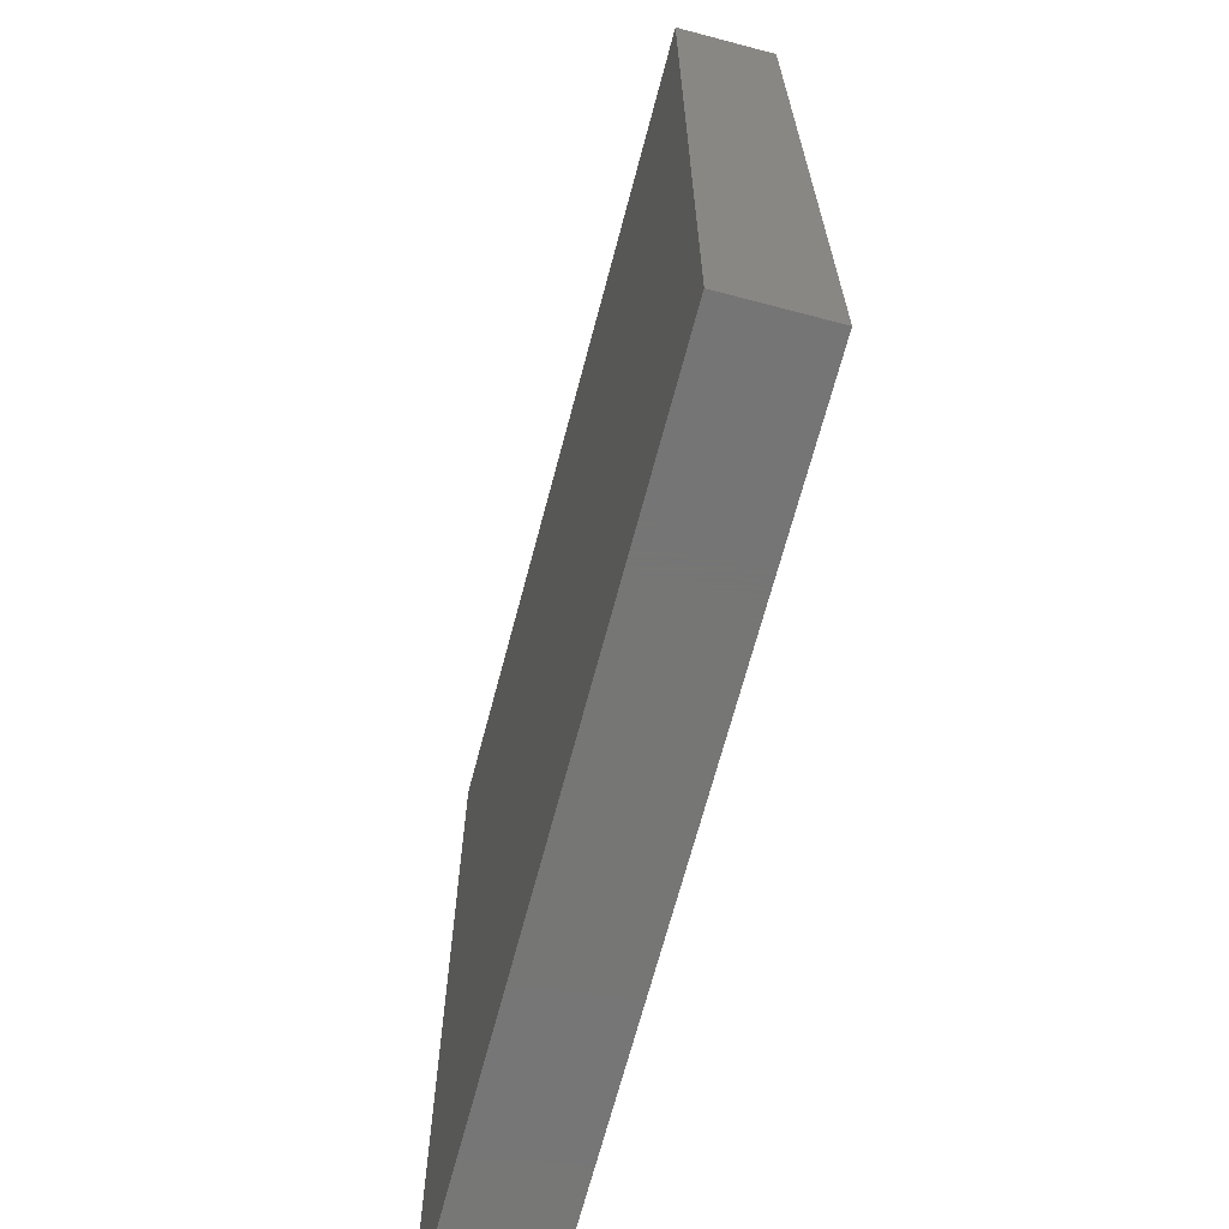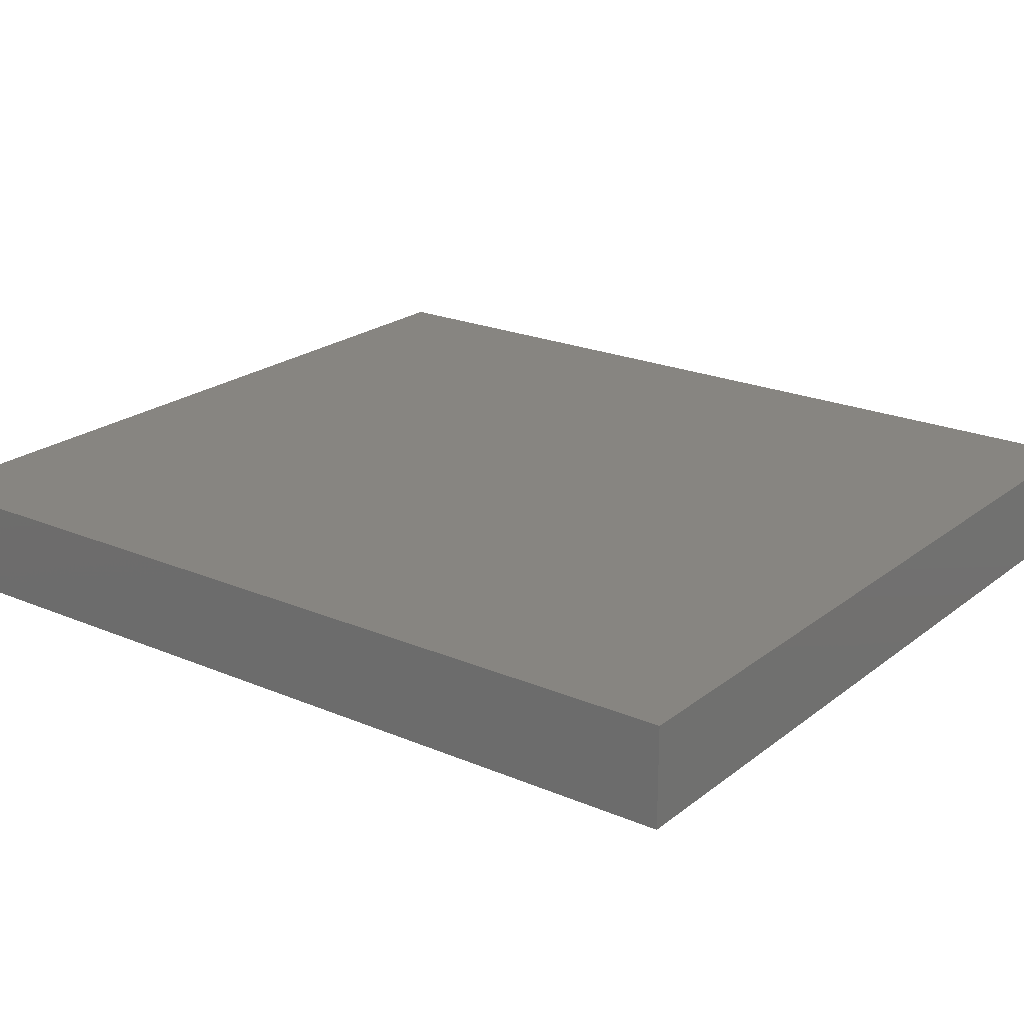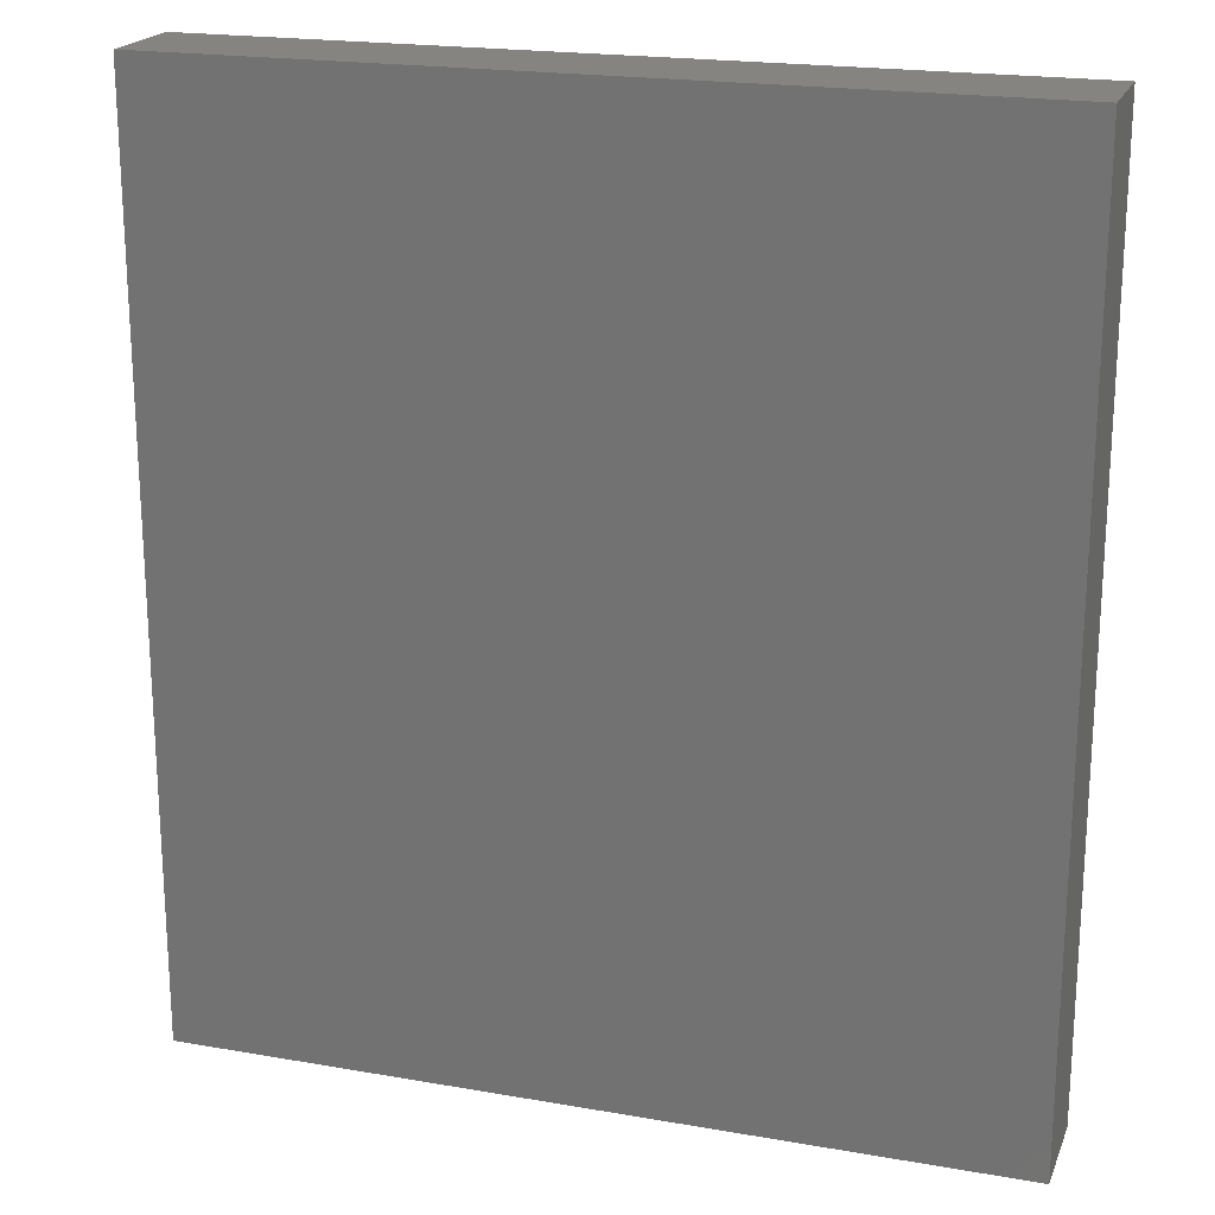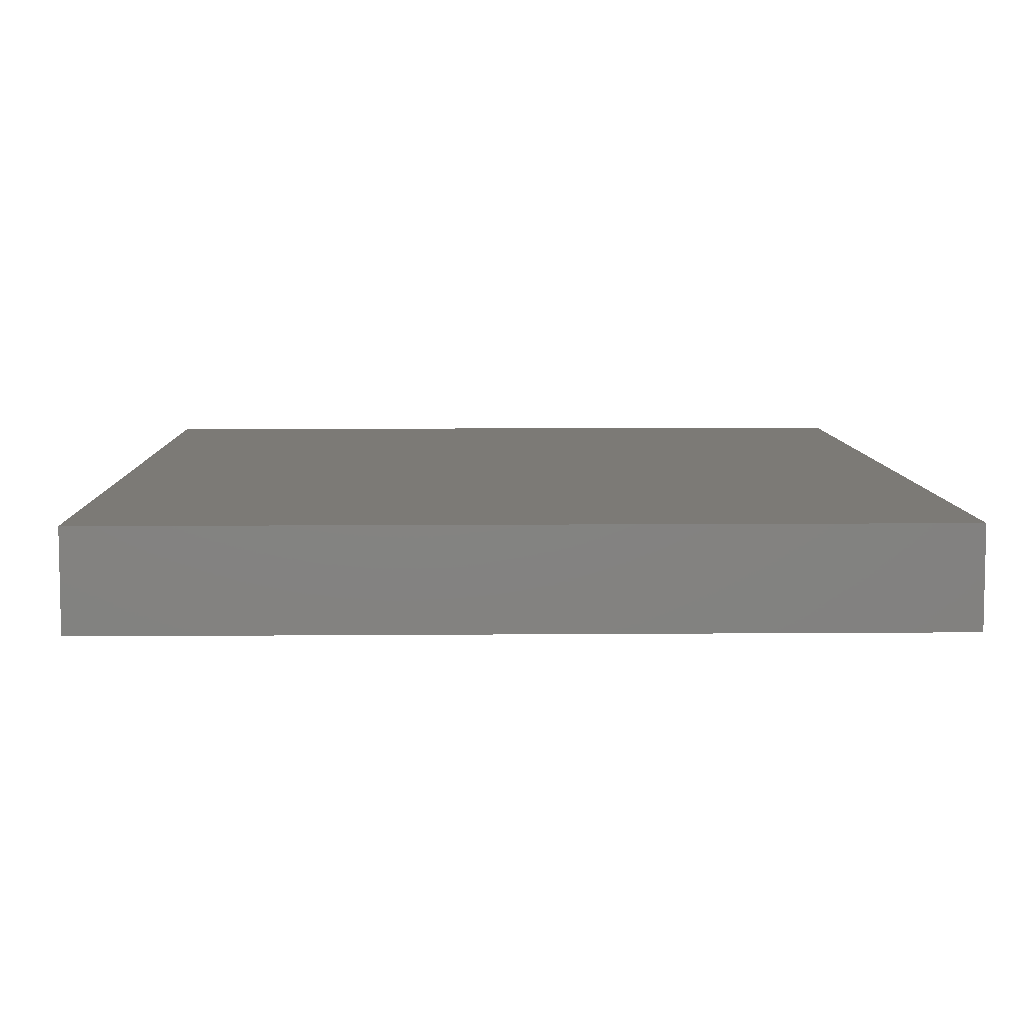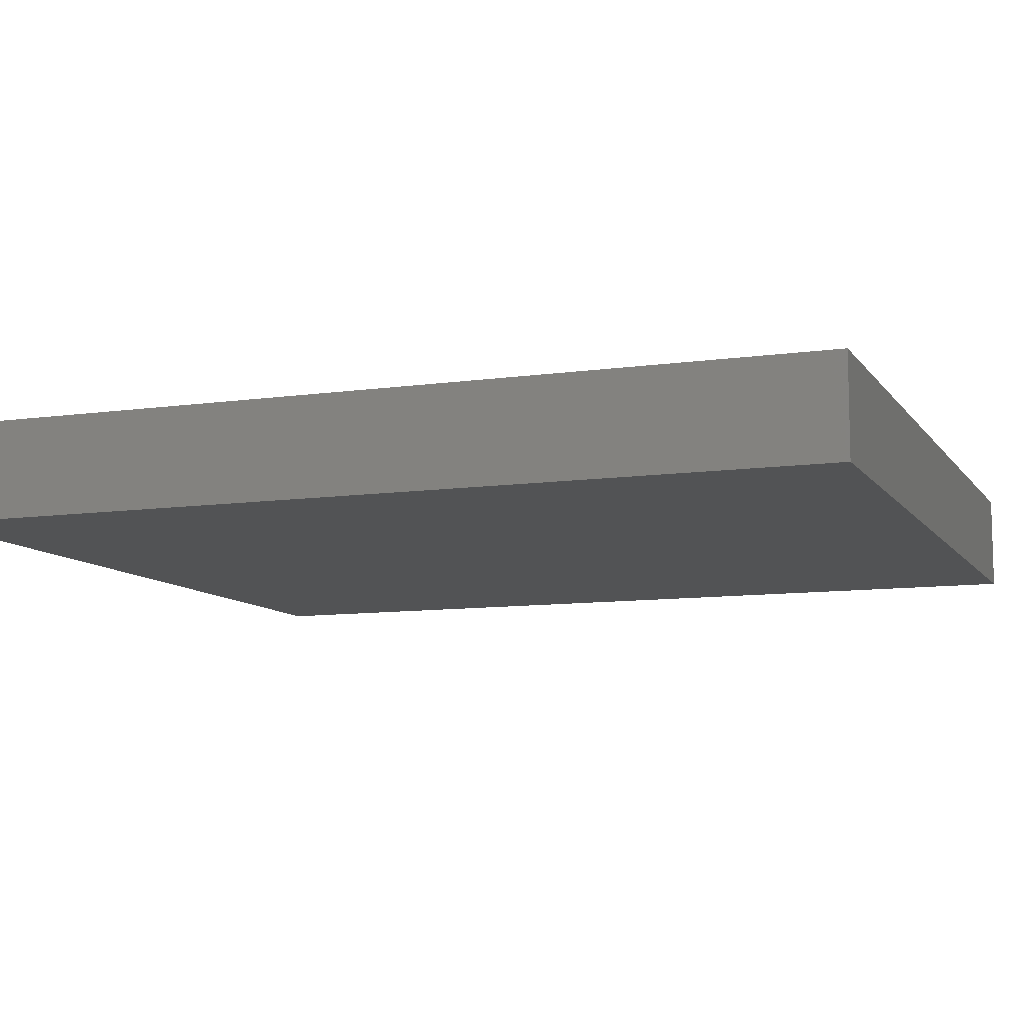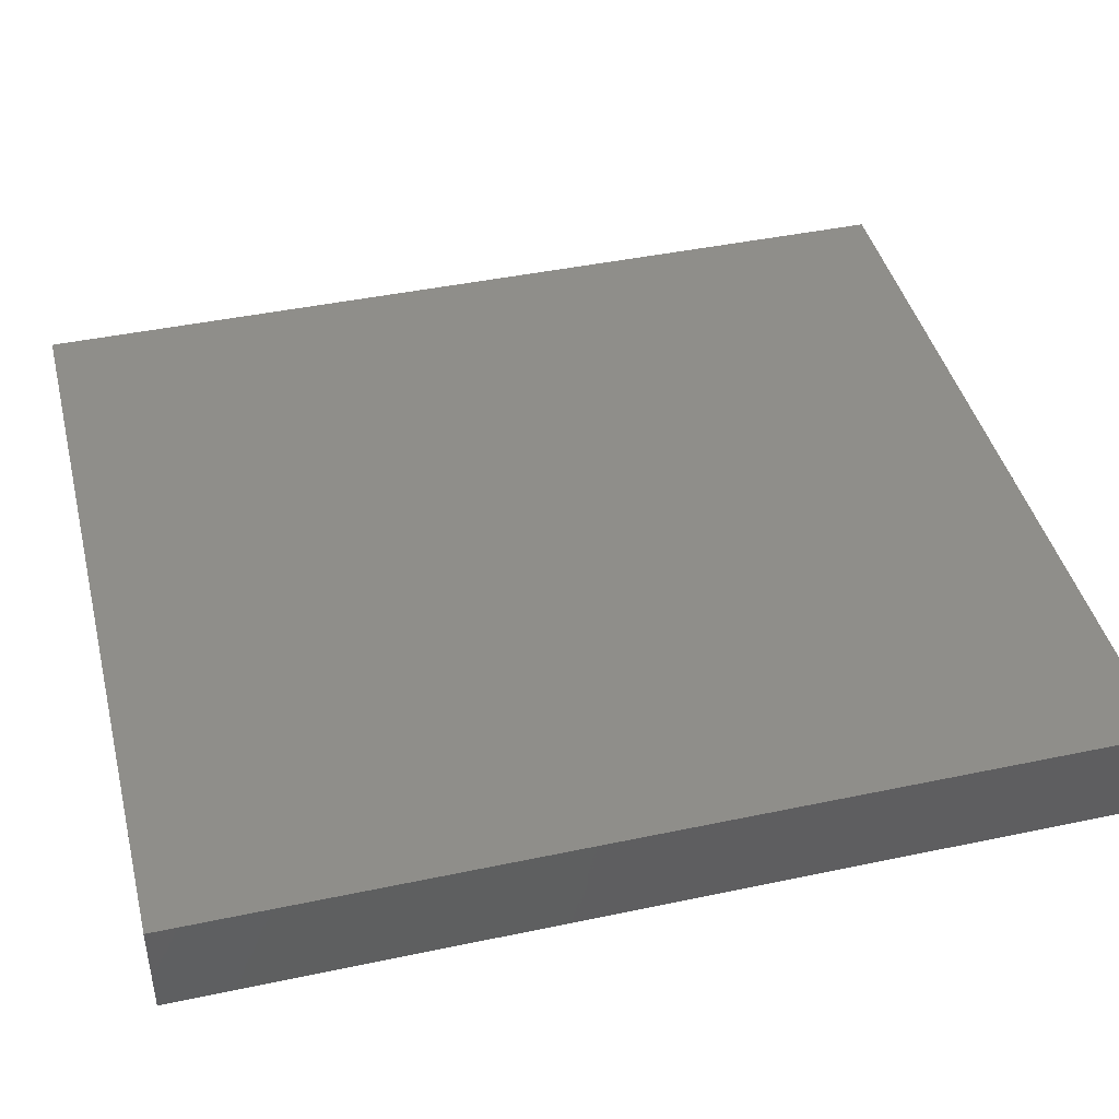
<metadata>
{"format":"stl","ext":"stl","renderer":"f3d","projection":"perspective","resolution":1024,"background":"white","views":[{"elev":-68.1,"azim":-104.8,"up":"+Y"},{"elev":21.7,"azim":126.8,"up":"+Z"},{"elev":20.2,"azim":-162.3,"up":"+Y"},{"elev":7.5,"azim":178.6,"up":"+Z"},{"elev":-9.6,"azim":110.6,"up":"+Z"},{"elev":43.0,"azim":75.9,"up":"+Z"}]}
</metadata>
<code>
# stl→obj: 180 verts, 356 faces
v -26.25 35 4.202
v -35 26.25 4.202
v -26.25 26.25 4.202
v -35 35 -4.202
v -35 26.25 -4.202
v 17.5 35 4.202
v 8.75 43.47 4.202
v 8.75 35 4.202
v -26.25 -35 -4.202
v -35 -26.25 -4.202
v -26.25 -26.25 -4.202
v -26.25 -35 4.202
v -35 -35 -4.202
v 35 -26.25 4.202
v 35 -35 -4.202
v 35 -26.25 -4.202
v 35 8.75 4.202
v 35 -2e-06 -4.202
v 35 8.75 -4.202
v -26.25 1e-06 -4.202
v -35 8.75 -4.202
v -26.25 8.75 -4.202
v -35 -8.75 4.202
v -35 2e-06 -4.202
v -35 -8.75 -4.202
v -26.25 1e-06 4.202
v -26.25 -8.75 4.202
v -26.25 -17.5 4.202
v -35 -26.25 4.202
v -26.25 -26.25 4.202
v -35 -17.5 -4.202
v 35 -8.75 4.202
v 35 -17.5 -4.202
v 35 -8.75 -4.202
v -26.25 -17.5 -4.202
v -26.25 -8.75 -4.202
v -26.25 17.5 -4.202
v -26.25 26.25 -4.202
v 35 26.25 4.202
v 35 17.5 -4.202
v 35 26.25 -4.202
v -35 8.75 4.202
v -35 17.5 -4.202
v -26.25 17.5 4.202
v -26.25 8.75 4.202
v -35 -35 4.202
v 35 -17.5 4.202
v 35 -2e-06 4.202
v -35 -17.5 4.202
v -35 2e-06 4.202
v 35 17.5 4.202
v 35 35 4.202
v 35 35 -4.202
v -26.25 35 -4.202
v -35 17.5 4.202
v 8.75 26.25 4.202
v 1e-06 17.5 4.202
v 8.75 17.5 4.202
v 8.75 26.25 -4.202
v 2e-06 35 -4.202
v 8.75 35 -4.202
v 8.75 8.75 -4.202
v 1e-06 17.5 -4.202
v 8.75 17.5 -4.202
v 8.75 8.75 4.202
v 0 0 4.202
v 8.75 -0 4.202
v 8.75 -8.75 4.202
v -1e-06 -17.5 4.202
v 8.75 -17.5 4.202
v 8.75 -8.75 -4.202
v 0 0 -4.202
v 8.75 -0 -4.202
v 8.75 -26.25 -4.202
v -1e-06 -17.5 -4.202
v 8.75 -17.5 -4.202
v 8.75 -26.25 4.202
v -2e-06 -35 4.202
v 8.75 -35 4.202
v 0 8.75 4.202
v 1e-06 26.25 -4.202
v -0 -8.75 -4.202
v -1e-06 -26.25 4.202
v -0 -8.75 4.202
v 0 8.75 -4.202
v -2e-06 -35 -4.202
v 8.75 -35 -4.202
v -1e-06 -26.25 -4.202
v 17.5 35 -4.202
v 26.25 43.47 -4.202
v 26.25 35 -4.202
v 1e-06 26.25 4.202
v 26.25 35 4.202
v 17.5 26.25 4.202
v 26.25 26.25 4.202
v 26.25 -35 -4.202
v 17.5 -26.25 -4.202
v 26.25 -26.25 -4.202
v 26.25 -35 4.202
v 17.5 -35 -4.202
v 26.25 -1e-06 -4.202
v 17.5 8.75 -4.202
v 26.25 8.75 -4.202
v 26.25 -1e-06 4.202
v 17.5 -8.75 4.202
v 26.25 -8.75 4.202
v 26.25 -17.5 4.202
v 17.5 -26.25 4.202
v 26.25 -26.25 4.202
v 26.25 -17.5 -4.202
v 17.5 -8.75 -4.202
v 26.25 -8.75 -4.202
v 26.25 17.5 -4.202
v 17.5 26.25 -4.202
v 26.25 26.25 -4.202
v 26.25 17.5 4.202
v 17.5 8.75 4.202
v 26.25 8.75 4.202
v 17.5 -35 4.202
v 17.5 -17.5 -4.202
v 17.5 -1e-06 -4.202
v 17.5 -17.5 4.202
v 17.5 -1e-06 4.202
v 17.5 17.5 -4.202
v 17.5 17.5 4.202
v 17.5 43.47 4.202
v 17.5 43.47 -4.202
v -8.75 26.25 4.202
v -17.5 17.5 4.202
v -8.75 17.5 4.202
v -8.75 26.25 -4.202
v -17.5 35 -4.202
v -8.75 35 -4.202
v -8.75 8.75 -4.202
v -17.5 17.5 -4.202
v -8.75 17.5 -4.202
v -8.75 8.75 4.202
v -17.5 1e-06 4.202
v -8.75 0 4.202
v -8.75 -8.75 4.202
v -17.5 -17.5 4.202
v -8.75 -17.5 4.202
v -8.75 -8.75 -4.202
v -17.5 1e-06 -4.202
v -8.75 0 -4.202
v -8.75 -26.25 -4.202
v -17.5 -17.5 -4.202
v -8.75 -17.5 -4.202
v -8.75 -26.25 4.202
v -17.5 -35 4.202
v -8.75 -35 4.202
v -17.5 8.75 4.202
v -17.5 26.25 -4.202
v -17.5 -8.75 -4.202
v -17.5 -26.25 4.202
v -17.5 -8.75 4.202
v -17.5 8.75 -4.202
v -17.5 -35 -4.202
v -8.75 -35 -4.202
v -17.5 -26.25 -4.202
v -8.75 35 4.202
v -17.5 26.25 4.202
v 2e-06 43.47 4.202
v 2e-06 35 4.202
v -17.5 35 4.202
v 35 43.47 4.202
v 35 43.47 -4.202
v 35 -35 4.202
v -8.75 43.47 4.202
v -35 35 4.202
v 26.25 43.47 4.202
v -26.25 43.47 -4.202
v -17.5 43.47 4.202
v -35 43.47 4.202
v -35 43.47 -4.202
v -17.5 43.47 -4.202
v -26.25 43.47 4.202
v 2e-06 43.47 -4.202
v -8.75 43.47 -4.202
v 8.75 43.47 -4.202
f 1 2 3
f 2 4 5
f 6 7 8
f 9 10 11
f 12 13 9
f 14 15 16
f 17 18 19
f 20 21 22
f 23 24 25
f 26 23 27
f 28 29 30
f 29 31 10
f 32 33 34
f 35 25 36
f 37 5 38
f 39 40 41
f 42 43 21
f 44 42 45
f 46 10 13
f 30 46 12
f 47 16 33
f 11 31 35
f 36 24 20
f 48 34 18
f 27 49 28
f 49 25 31
f 45 50 26
f 50 21 24
f 22 43 37
f 51 19 40
f 52 41 53
f 38 4 54
f 55 5 43
f 3 55 44
f 56 57 58
f 59 60 61
f 62 63 64
f 65 66 67
f 68 69 70
f 71 72 73
f 74 75 76
f 77 78 79
f 58 80 65
f 64 81 59
f 76 82 71
f 70 83 77
f 67 84 68
f 73 85 62
f 79 86 87
f 87 88 74
f 89 90 91
f 8 92 56
f 93 94 95
f 96 97 98
f 99 100 96
f 101 102 103
f 104 105 106
f 107 108 109
f 110 111 112
f 113 114 115
f 116 117 118
f 109 119 99
f 98 120 110
f 112 121 101
f 106 122 107
f 118 123 104
f 103 124 113
f 115 89 91
f 95 125 116
f 93 126 6
f 61 127 89
f 128 129 130
f 131 132 133
f 134 135 136
f 137 138 139
f 140 141 142
f 143 144 145
f 146 147 148
f 149 150 151
f 130 152 137
f 136 153 131
f 148 154 143
f 142 155 149
f 139 156 140
f 145 157 134
f 151 158 159
f 159 160 146
f 161 162 128
f 8 163 164
f 162 44 129
f 153 54 132
f 157 37 135
f 152 26 138
f 156 28 141
f 154 20 144
f 160 35 147
f 155 12 150
f 129 45 152
f 135 38 153
f 147 36 154
f 141 30 155
f 138 27 156
f 144 22 157
f 150 9 158
f 158 11 160
f 165 3 162
f 164 128 92
f 86 146 88
f 78 159 86
f 72 134 85
f 66 140 84
f 69 149 83
f 75 143 82
f 63 131 81
f 57 137 80
f 83 151 78
f 88 148 75
f 82 145 72
f 84 142 69
f 80 139 66
f 85 136 63
f 81 133 60
f 92 130 57
f 53 166 52
f 91 167 53
f 6 56 94
f 100 74 97
f 119 87 100
f 121 62 102
f 123 68 105
f 122 77 108
f 120 71 111
f 124 59 114
f 125 65 117
f 108 79 119
f 97 76 120
f 111 73 121
f 105 70 122
f 117 67 123
f 102 64 124
f 114 61 89
f 94 58 125
f 39 116 51
f 41 91 53
f 19 113 40
f 17 104 48
f 32 107 47
f 34 101 18
f 16 110 33
f 14 99 168
f 51 118 17
f 40 115 41
f 33 112 34
f 47 109 14
f 48 106 32
f 18 103 19
f 168 96 15
f 15 98 16
f 52 95 39
f 164 169 161
f 1 170 2
f 2 170 4
f 52 171 93
f 9 13 10
f 12 46 13
f 14 168 15
f 17 48 18
f 20 24 21
f 23 50 24
f 26 50 23
f 28 49 29
f 29 49 31
f 32 47 33
f 35 31 25
f 37 43 5
f 39 51 40
f 42 55 43
f 44 55 42
f 46 29 10
f 30 29 46
f 47 14 16
f 11 10 31
f 36 25 24
f 48 32 34
f 27 23 49
f 49 23 25
f 45 42 50
f 50 42 21
f 22 21 43
f 51 17 19
f 52 39 41
f 38 5 4
f 55 2 5
f 3 2 55
f 56 92 57
f 59 81 60
f 62 85 63
f 65 80 66
f 68 84 69
f 71 82 72
f 74 88 75
f 77 83 78
f 58 57 80
f 64 63 81
f 76 75 82
f 70 69 83
f 67 66 84
f 73 72 85
f 79 78 86
f 87 86 88
f 4 172 54
f 8 164 92
f 93 6 94
f 96 100 97
f 99 119 100
f 101 121 102
f 104 123 105
f 107 122 108
f 110 120 111
f 113 124 114
f 116 125 117
f 109 108 119
f 98 97 120
f 112 111 121
f 106 105 122
f 118 117 123
f 103 102 124
f 115 114 89
f 95 94 125
f 161 173 165
f 1 174 170
f 128 162 129
f 131 153 132
f 134 157 135
f 137 152 138
f 140 156 141
f 143 154 144
f 146 160 147
f 149 155 150
f 130 129 152
f 136 135 153
f 148 147 154
f 142 141 155
f 139 138 156
f 145 144 157
f 151 150 158
f 159 158 160
f 161 165 162
f 170 175 4
f 162 3 44
f 153 38 54
f 157 22 37
f 152 45 26
f 156 27 28
f 154 36 20
f 160 11 35
f 155 30 12
f 129 44 45
f 135 37 38
f 147 35 36
f 141 28 30
f 138 26 27
f 144 20 22
f 150 12 9
f 158 9 11
f 165 1 3
f 164 161 128
f 86 159 146
f 78 151 159
f 72 145 134
f 66 139 140
f 69 142 149
f 75 148 143
f 63 136 131
f 57 130 137
f 83 149 151
f 88 146 148
f 82 143 145
f 84 140 142
f 80 137 139
f 85 134 136
f 81 131 133
f 92 128 130
f 54 176 132
f 165 177 1
f 6 8 56
f 100 87 74
f 119 79 87
f 121 73 62
f 123 67 68
f 122 70 77
f 120 76 71
f 124 64 59
f 125 58 65
f 108 77 79
f 97 74 76
f 111 71 73
f 105 68 70
f 117 65 67
f 102 62 64
f 114 59 61
f 94 56 58
f 39 95 116
f 41 115 91
f 19 103 113
f 17 118 104
f 32 106 107
f 34 112 101
f 16 98 110
f 14 109 99
f 51 116 118
f 40 113 115
f 33 110 112
f 47 107 109
f 48 104 106
f 18 101 103
f 168 99 96
f 15 96 98
f 52 93 95
f 133 178 60
f 171 167 90
f 169 178 179
f 7 127 180
f 177 176 172
f 174 172 175
f 173 179 176
f 163 180 178
f 126 90 127
f 171 166 167
f 169 163 178
f 7 126 127
f 177 173 176
f 174 177 172
f 173 169 179
f 163 7 180
f 126 171 90
f 132 179 133
f 60 180 61
f 6 126 7
f 89 127 90
f 93 171 126
f 61 180 127
f 8 7 163
f 53 167 166
f 91 90 167
f 164 163 169
f 52 166 171
f 4 175 172
f 161 169 173
f 1 177 174
f 170 174 175
f 54 172 176
f 165 173 177
f 133 179 178
f 132 176 179
f 60 178 180

</code>
